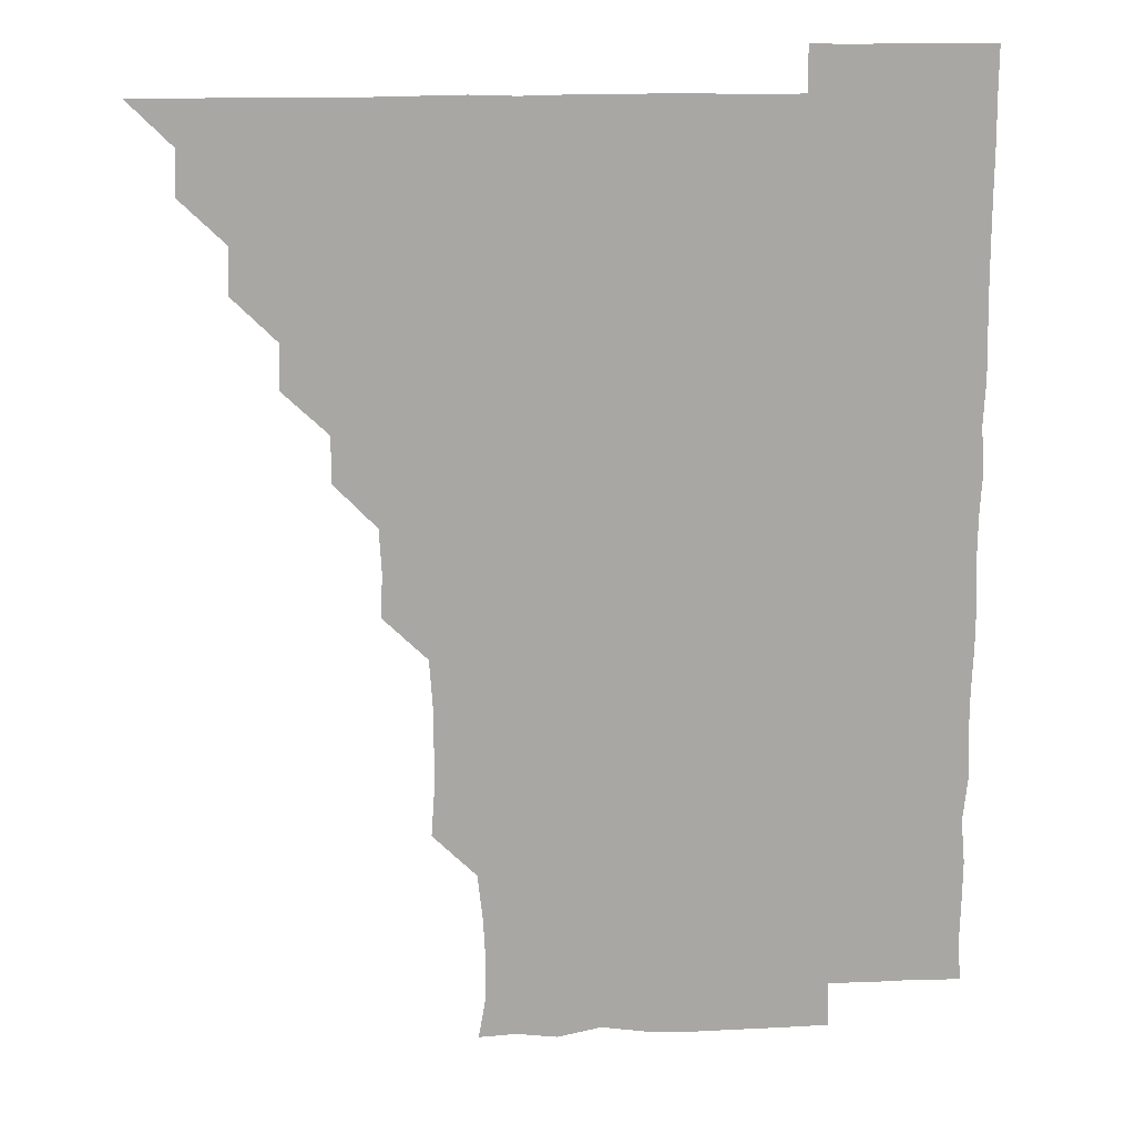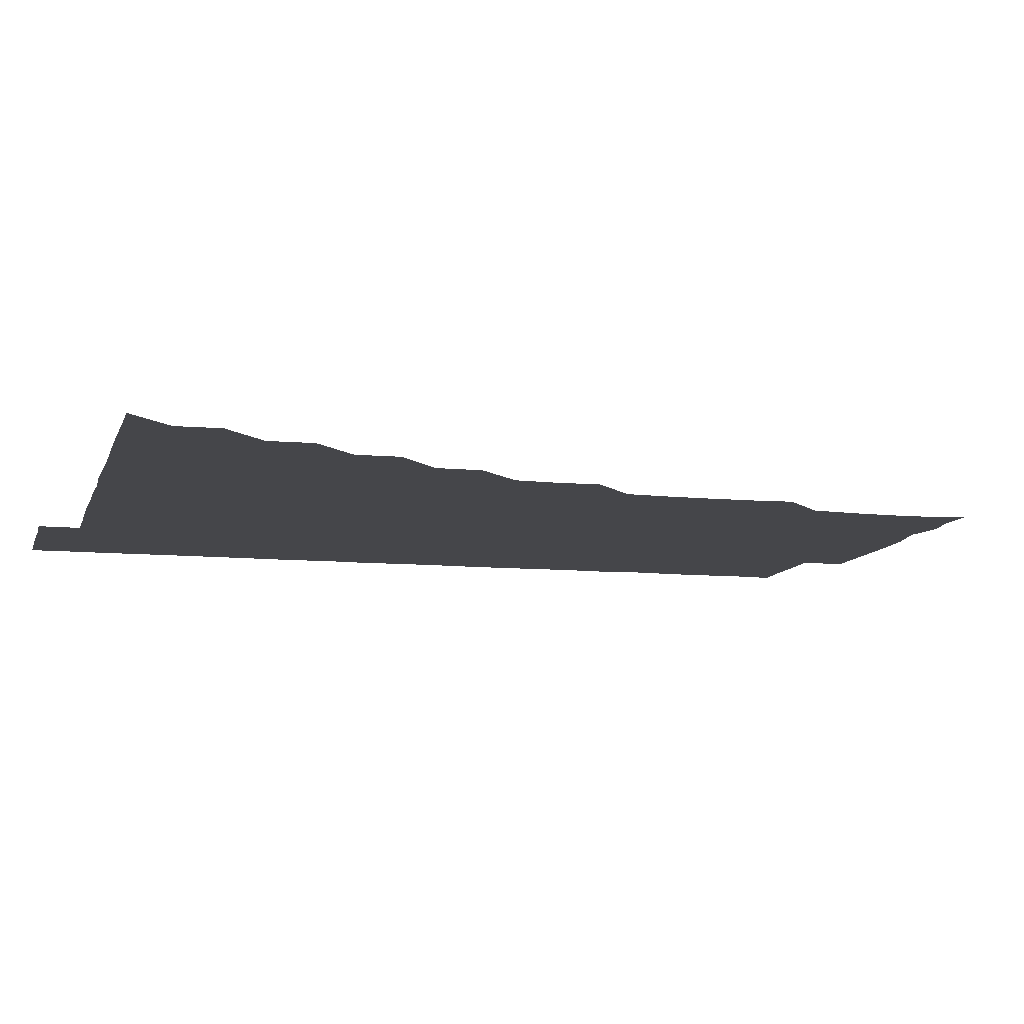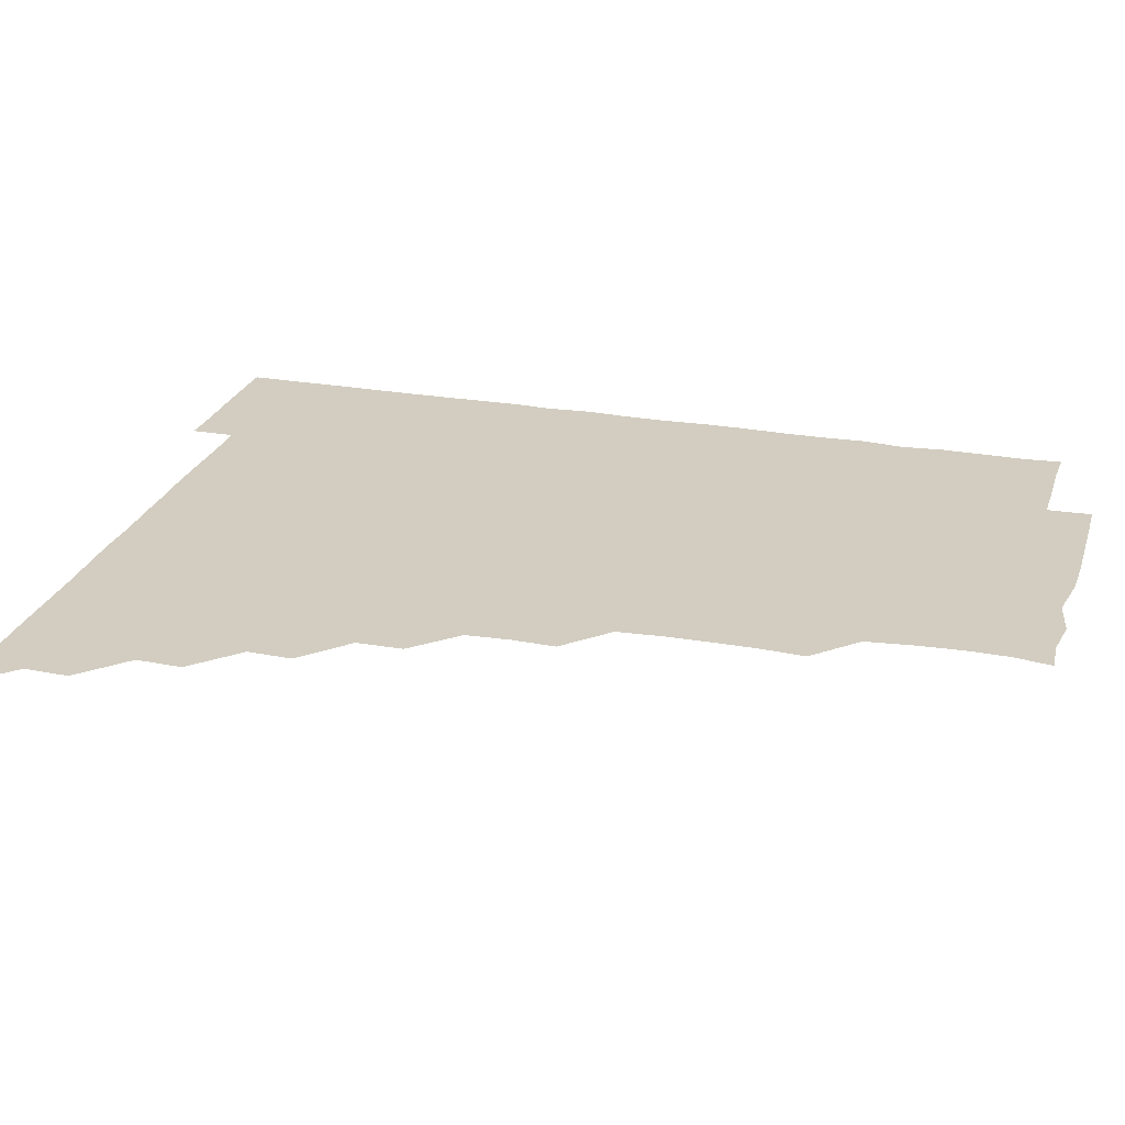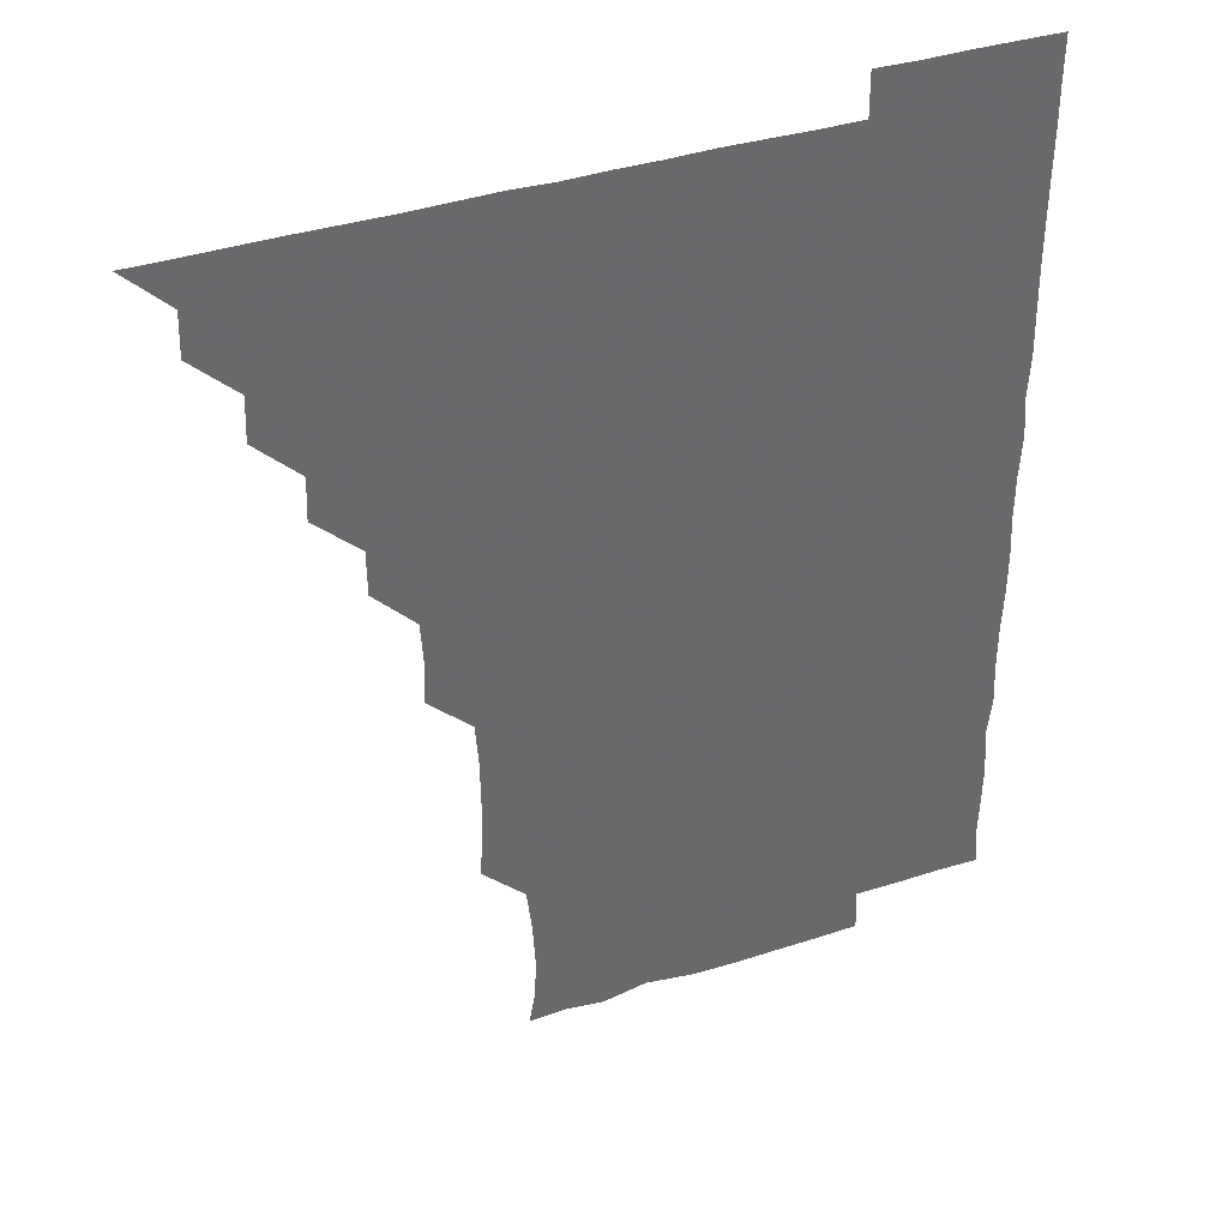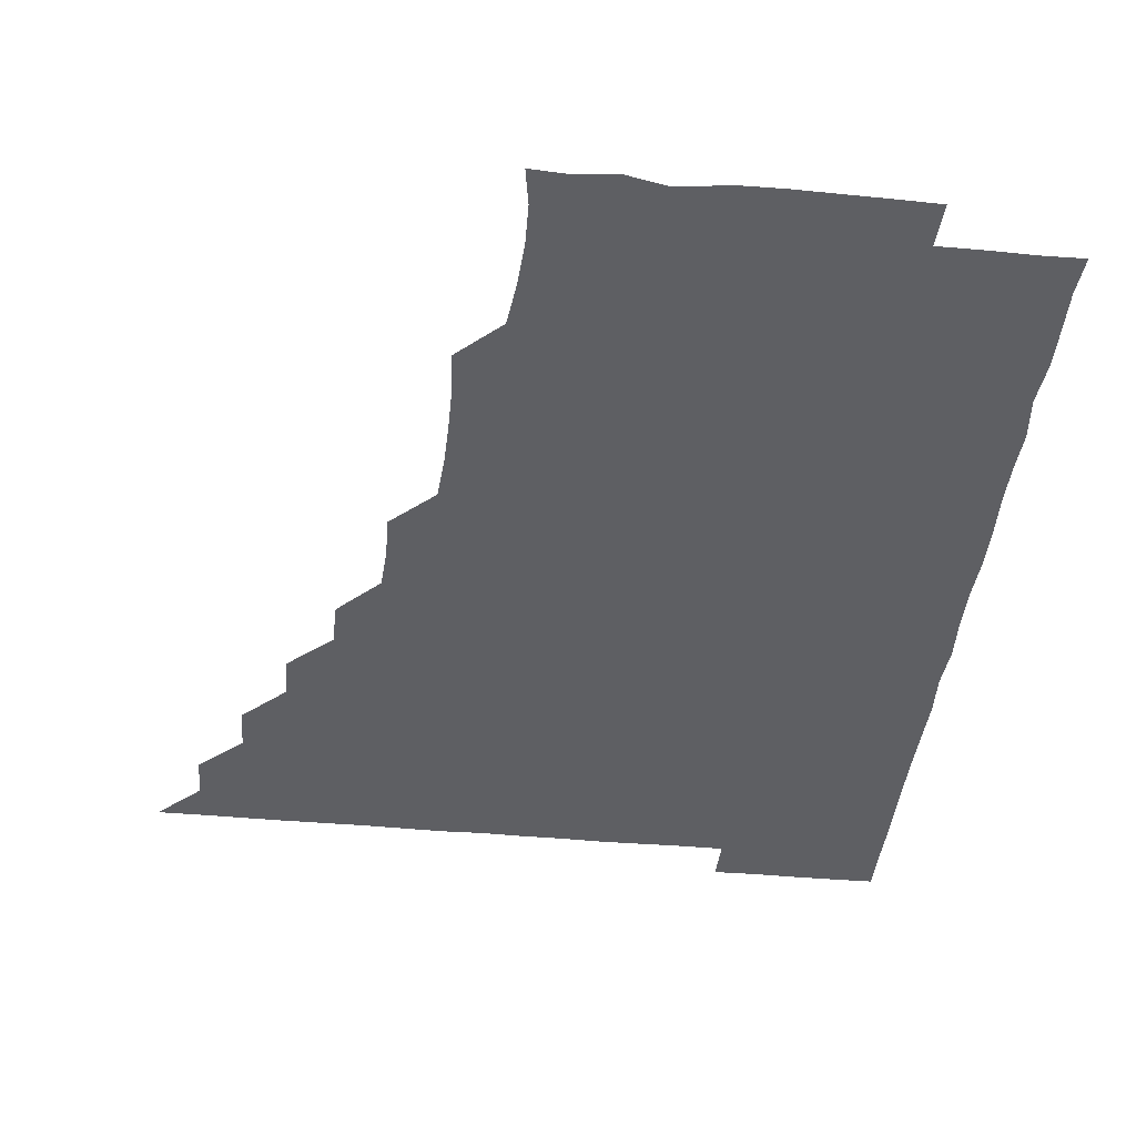
<metadata>
{"format":"obj","ext":"obj","renderer":"f3d","projection":"perspective","resolution":1024,"background":"white","views":[{"elev":15.6,"azim":-4.7,"up":"+Y"},{"elev":-9.9,"azim":-104.3,"up":"+Z"},{"elev":24.7,"azim":-73.7,"up":"+Z"},{"elev":38.8,"azim":-21.8,"up":"+Y"},{"elev":-41.9,"azim":-6.3,"up":"+Z"}]}
</metadata>
<code>
v 451 496 0
v 465.7 465.7 0
v 466.2 480.9 0
v 466.1 495.9 0
v 480.6 435.2 0
v 481.2 450.8 0
v 481.2 466.1 0
v 481.2 480.9 0
v 481 496.1 0
v 495.4 405.1 0
v 495.9 420.2 0
v 496.2 436.1 0
v 496.3 451.1 0
v 496.2 466 0
v 496 481 0
v 496 496.2 0
v 511.2 374.5 0
v 511.1 390.4 0
v 511.3 406.4 0
v 511.4 421.6 0
v 511.4 436.5 0
v 511.1 451.1 0
v 511 466 0
v 511.1 480.9 0
v 510.9 496.1 0
v 526 329.7 0
v 526.5 344.7 0
v 525.7 359.6 0
v 526.6 376.7 0
v 526.3 391.2 0
v 526 406.1 0
v 525.8 420.8 0
v 526 436 0
v 526 451 0
v 526.1 465.9 0
v 526 480.9 0
v 526 496 0
v 541.2 254 0
v 542.2 268.9 0
v 542.4 283.9 0
v 542.2 299.6 0
v 541.1 315.2 0
v 541.2 331.1 0
v 541.4 346.5 0
v 541.3 361.4 0
v 540.9 376 0
v 541.2 391.5 0
v 541.2 406.2 0
v 541.2 421.2 0
v 541 436 0
v 541.4 450.9 0
v 541 466 0
v 541 480.9 0
v 541.1 496.2 0
v 556.1 180.4 0
v 558.3 193.5 0
v 558.7 207.9 0
v 557.9 223.6 0
v 556.1 239.4 0
v 556.4 256.3 0
v 556.4 271.3 0
v 556.5 286.2 0
v 556.2 301 0
v 555.9 315.9 0
v 556.2 331.3 0
v 556.1 346 0
v 556.2 361.6 0
v 556.1 376 0
v 555.9 390.9 0
v 556.1 406.2 0
v 556.1 421.1 0
v 556.2 436.1 0
v 556 451 0
v 556 466 0
v 556 480.9 0
v 555.8 496.4 0
v 569 181.1 0
v 572.4 195.7 0
v 572 211.8 0
v 571.6 226.5 0
v 571.3 241.6 0
v 571 255.9 0
v 571.1 271.2 0
v 571.2 286.8 0
v 571.4 301.8 0
v 571.1 315.8 0
v 570.9 331 0
v 571.2 346.5 0
v 571 361.1 0
v 571.2 376.6 0
v 571.2 391.4 0
v 571.1 406.2 0
v 571.2 421.3 0
v 571.1 436 0
v 571.1 450.9 0
v 571 466 0
v 571 481.1 0
v 571 495.9 0
v 582.8 179.5 0
v 585.7 196.7 0
v 586.1 211.7 0
v 586.2 227.2 0
v 586.1 241.8 0
v 586 257.1 0
v 586.9 271.4 0
v 586.1 286.1 0
v 585.9 301.2 0
v 586.2 316.7 0
v 586.2 331.5 0
v 586.1 346.2 0
v 586.1 361.1 0
v 585.9 375.6 0
v 586 391 0
v 586 406.1 0
v 586 420.9 0
v 586.1 436.1 0
v 586.1 451 0
v 586 465.9 0
v 586.1 480.7 0
v 585.9 496.2 0
v 597.9 182.5 0
v 601.4 197.3 0
v 601.6 211.8 0
v 601.2 225.9 0
v 601 241.2 0
v 600.8 255.4 0
v 601.1 272 0
v 601.1 286.7 0
v 601.3 301.1 0
v 601 316 0
v 600.9 331.1 0
v 601 346.2 0
v 601 361.2 0
v 601.2 376.5 0
v 601 391 0
v 601.1 406.4 0
v 601 421 0
v 601 436 0
v 601.1 451 0
v 601.1 465.9 0
v 601 481.1 0
v 601 496.1 0
v 615.3 180 0
v 616.2 196.5 0
v 616.2 211.3 0
v 616.1 226.9 0
v 616.1 240.5 0
v 616 256 0
v 615.8 271.8 0
v 615.9 286 0
v 616 301.7 0
v 616.2 316.5 0
v 615.9 331.3 0
v 616.2 346 0
v 616 361.3 0
v 616 376.4 0
v 616 391 0
v 616 406 0
v 616.1 421.2 0
v 616.1 436.1 0
v 616.1 451 0
v 616.1 465.9 0
v 616.1 480.6 0
v 615.8 496.4 0
v 630.7 179.6 0
v 630.6 196.5 0
v 630.7 212.6 0
v 631.1 226.4 0
v 631.1 242 0
v 631.7 255.6 0
v 630.7 271.1 0
v 631 286 0
v 630.8 301.2 0
v 631 316.5 0
v 631 330.4 0
v 630.9 346.6 0
v 631 361.3 0
v 631 376 0
v 631 391.2 0
v 631 406.1 0
v 631 421.1 0
v 631.1 436.1 0
v 631.1 451 0
v 631.1 465.8 0
v 631 481.1 0
v 630.6 496.2 0
v 646 179.8 0
v 645.9 197 0
v 645.9 211 0
v 646 226.6 0
v 645.7 240.9 0
v 645.9 257.5 0
v 646.2 271.5 0
v 646.1 286.3 0
v 645.9 301.1 0
v 645.7 316.7 0
v 646 331.3 0
v 646 346.4 0
v 645.9 361.2 0
v 645.9 376.2 0
v 645.9 391.4 0
v 646 406.2 0
v 645.9 421.3 0
v 646 436.1 0
v 646.1 451 0
v 646 466 0
v 646.1 480.9 0
v 645.8 495.9 0
v 661.5 180 0
v 660.6 196.2 0
v 660.7 211.6 0
v 660.8 226.7 0
v 661.1 241.6 0
v 661 256 0
v 660.8 271.5 0
v 661 286.3 0
v 660.9 301.3 0
v 660.7 316.4 0
v 661.2 330.5 0
v 660.7 346.5 0
v 660.8 361.3 0
v 660.9 376.2 0
v 661.1 390.9 0
v 660.9 406.3 0
v 661 421.1 0
v 661 435.8 0
v 661 451.2 0
v 661 466 0
v 661.2 480.9 0
v 661 496 0
v 660.9 511.3 0
v 676.2 180.3 0
v 675.6 195.8 0
v 675.9 211.1 0
v 675.8 226.3 0
v 675.8 241.4 0
v 675.6 256.8 0
v 675.7 271.6 0
v 675.7 286.7 0
v 675.8 301.5 0
v 675.9 316.1 0
v 675.9 331.5 0
v 675.7 346.4 0
v 675.9 361.2 0
v 676.1 375.9 0
v 675.9 391.4 0
v 675.9 406.1 0
v 675.8 421.4 0
v 676 436.1 0
v 675.9 451.2 0
v 676 466 0
v 676 481 0
v 676.2 495.8 0
v 675.9 511 0
v 692.4 195.8 0
v 690.9 211.4 0
v 690.5 226.9 0
v 690.6 241.7 0
v 690.8 256.3 0
v 690.6 271.6 0
v 690.5 286.6 0
v 690.7 301.4 0
v 690.7 316.4 0
v 690.7 331.4 0
v 690.9 346.1 0
v 690.8 361.2 0
v 690.7 376.5 0
v 690.5 391.6 0
v 690.8 406.2 0
v 690.9 421.1 0
v 691 436 0
v 690.7 451.4 0
v 691 466 0
v 691 481 0
v 691.1 495.8 0
v 690.9 511.2 0
v 707.6 196 0
v 705.6 211.5 0
v 705.5 226.6 0
v 705.4 241.7 0
v 705.5 256.1 0
v 705.2 272 0
v 705.5 286.2 0
v 705 301.8 0
v 705.6 316.5 0
v 705.5 331.4 0
v 704.9 346.7 0
v 705.6 361.2 0
v 705.5 376.5 0
v 705.9 390.9 0
v 705.4 406.6 0
v 705.4 421.3 0
v 705.5 436.3 0
v 705.8 451 0
v 705.6 466.3 0
v 706 481 0
v 705.8 495.8 0
v 705.9 511.1 0
v 721.3 195.6 0
v 720.4 209.5 0
v 720.8 224 0
v 721 238.6 0
v 719.7 253.8 0
v 721.3 268.8 0
v 720.6 283.7 0
v 720.7 299 0
v 721.3 314.2 0
v 721.4 329 0
v 720.7 344.2 0
v 720.8 359.5 0
v 721.7 374.6 0
v 720.6 389.7 0
v 721.4 404.7 0
v 721.1 419.7 0
v 720.8 435 0
v 720.8 450.4 0
v 720.9 465.7 0
v 721 480.9 0
v 720.9 496 0
v 721 511 0
f 3 4 1
f 6 7 2
f 2 7 3
f 7 8 3
f 3 8 4
f 8 9 4
f 11 12 5
f 5 12 6
f 12 13 6
f 6 13 7
f 13 14 7
f 7 14 8
f 14 15 8
f 8 15 9
f 15 16 9
f 18 19 10
f 10 19 11
f 19 20 11
f 11 20 12
f 20 21 12
f 12 21 13
f 21 22 13
f 13 22 14
f 22 23 14
f 14 23 15
f 23 24 15
f 15 24 16
f 24 25 16
f 28 29 17
f 17 29 18
f 29 30 18
f 18 30 19
f 30 31 19
f 19 31 20
f 31 32 20
f 20 32 21
f 32 33 21
f 21 33 22
f 33 34 22
f 22 34 23
f 34 35 23
f 23 35 24
f 35 36 24
f 24 36 25
f 36 37 25
f 42 43 26
f 26 43 27
f 43 44 27
f 27 44 28
f 44 45 28
f 28 45 29
f 45 46 29
f 29 46 30
f 46 47 30
f 30 47 31
f 47 48 31
f 31 48 32
f 48 49 32
f 32 49 33
f 49 50 33
f 33 50 34
f 50 51 34
f 34 51 35
f 51 52 35
f 35 52 36
f 52 53 36
f 36 53 37
f 53 54 37
f 59 60 38
f 38 60 39
f 60 61 39
f 39 61 40
f 61 62 40
f 40 62 41
f 62 63 41
f 41 63 42
f 63 64 42
f 42 64 43
f 64 65 43
f 43 65 44
f 65 66 44
f 44 66 45
f 66 67 45
f 45 67 46
f 67 68 46
f 46 68 47
f 68 69 47
f 47 69 48
f 69 70 48
f 48 70 49
f 70 71 49
f 49 71 50
f 71 72 50
f 50 72 51
f 72 73 51
f 51 73 52
f 73 74 52
f 52 74 53
f 74 75 53
f 53 75 54
f 75 76 54
f 55 77 56
f 77 78 56
f 56 78 57
f 78 79 57
f 57 79 58
f 79 80 58
f 58 80 59
f 80 81 59
f 59 81 60
f 81 82 60
f 60 82 61
f 82 83 61
f 61 83 62
f 83 84 62
f 62 84 63
f 84 85 63
f 63 85 64
f 85 86 64
f 64 86 65
f 86 87 65
f 65 87 66
f 87 88 66
f 66 88 67
f 88 89 67
f 67 89 68
f 89 90 68
f 68 90 69
f 90 91 69
f 69 91 70
f 91 92 70
f 70 92 71
f 92 93 71
f 71 93 72
f 93 94 72
f 72 94 73
f 94 95 73
f 73 95 74
f 95 96 74
f 74 96 75
f 96 97 75
f 75 97 76
f 97 98 76
f 77 99 78
f 99 100 78
f 78 100 79
f 100 101 79
f 79 101 80
f 101 102 80
f 80 102 81
f 102 103 81
f 81 103 82
f 103 104 82
f 82 104 83
f 104 105 83
f 83 105 84
f 105 106 84
f 84 106 85
f 106 107 85
f 85 107 86
f 107 108 86
f 86 108 87
f 108 109 87
f 87 109 88
f 109 110 88
f 88 110 89
f 110 111 89
f 89 111 90
f 111 112 90
f 90 112 91
f 112 113 91
f 91 113 92
f 113 114 92
f 92 114 93
f 114 115 93
f 93 115 94
f 115 116 94
f 94 116 95
f 116 117 95
f 95 117 96
f 117 118 96
f 96 118 97
f 118 119 97
f 97 119 98
f 119 120 98
f 99 121 100
f 121 122 100
f 100 122 101
f 122 123 101
f 101 123 102
f 123 124 102
f 102 124 103
f 124 125 103
f 103 125 104
f 125 126 104
f 104 126 105
f 126 127 105
f 105 127 106
f 127 128 106
f 106 128 107
f 128 129 107
f 107 129 108
f 129 130 108
f 108 130 109
f 130 131 109
f 109 131 110
f 131 132 110
f 110 132 111
f 132 133 111
f 111 133 112
f 133 134 112
f 112 134 113
f 134 135 113
f 113 135 114
f 135 136 114
f 114 136 115
f 136 137 115
f 115 137 116
f 137 138 116
f 116 138 117
f 138 139 117
f 117 139 118
f 139 140 118
f 118 140 119
f 140 141 119
f 119 141 120
f 141 142 120
f 121 143 122
f 143 144 122
f 122 144 123
f 144 145 123
f 123 145 124
f 145 146 124
f 124 146 125
f 146 147 125
f 125 147 126
f 147 148 126
f 126 148 127
f 148 149 127
f 127 149 128
f 149 150 128
f 128 150 129
f 150 151 129
f 129 151 130
f 151 152 130
f 130 152 131
f 152 153 131
f 131 153 132
f 153 154 132
f 132 154 133
f 154 155 133
f 133 155 134
f 155 156 134
f 134 156 135
f 156 157 135
f 135 157 136
f 157 158 136
f 136 158 137
f 158 159 137
f 137 159 138
f 159 160 138
f 138 160 139
f 160 161 139
f 139 161 140
f 161 162 140
f 140 162 141
f 162 163 141
f 141 163 142
f 163 164 142
f 143 165 144
f 165 166 144
f 144 166 145
f 166 167 145
f 145 167 146
f 167 168 146
f 146 168 147
f 168 169 147
f 147 169 148
f 169 170 148
f 148 170 149
f 170 171 149
f 149 171 150
f 171 172 150
f 150 172 151
f 172 173 151
f 151 173 152
f 173 174 152
f 152 174 153
f 174 175 153
f 153 175 154
f 175 176 154
f 154 176 155
f 176 177 155
f 155 177 156
f 177 178 156
f 156 178 157
f 178 179 157
f 157 179 158
f 179 180 158
f 158 180 159
f 180 181 159
f 159 181 160
f 181 182 160
f 160 182 161
f 182 183 161
f 161 183 162
f 183 184 162
f 162 184 163
f 184 185 163
f 163 185 164
f 185 186 164
f 165 187 166
f 187 188 166
f 166 188 167
f 188 189 167
f 167 189 168
f 189 190 168
f 168 190 169
f 190 191 169
f 169 191 170
f 191 192 170
f 170 192 171
f 192 193 171
f 171 193 172
f 193 194 172
f 172 194 173
f 194 195 173
f 173 195 174
f 195 196 174
f 174 196 175
f 196 197 175
f 175 197 176
f 197 198 176
f 176 198 177
f 198 199 177
f 177 199 178
f 199 200 178
f 178 200 179
f 200 201 179
f 179 201 180
f 201 202 180
f 180 202 181
f 202 203 181
f 181 203 182
f 203 204 182
f 182 204 183
f 204 205 183
f 183 205 184
f 205 206 184
f 184 206 185
f 206 207 185
f 185 207 186
f 207 208 186
f 187 209 188
f 209 210 188
f 188 210 189
f 210 211 189
f 189 211 190
f 211 212 190
f 190 212 191
f 212 213 191
f 191 213 192
f 213 214 192
f 192 214 193
f 214 215 193
f 193 215 194
f 215 216 194
f 194 216 195
f 216 217 195
f 195 217 196
f 217 218 196
f 196 218 197
f 218 219 197
f 197 219 198
f 219 220 198
f 198 220 199
f 220 221 199
f 199 221 200
f 221 222 200
f 200 222 201
f 222 223 201
f 201 223 202
f 223 224 202
f 202 224 203
f 224 225 203
f 203 225 204
f 225 226 204
f 204 226 205
f 226 227 205
f 205 227 206
f 227 228 206
f 206 228 207
f 228 229 207
f 207 229 208
f 229 230 208
f 209 232 210
f 232 233 210
f 210 233 211
f 233 234 211
f 211 234 212
f 234 235 212
f 212 235 213
f 235 236 213
f 213 236 214
f 236 237 214
f 214 237 215
f 237 238 215
f 215 238 216
f 238 239 216
f 216 239 217
f 239 240 217
f 217 240 218
f 240 241 218
f 218 241 219
f 241 242 219
f 219 242 220
f 242 243 220
f 220 243 221
f 243 244 221
f 221 244 222
f 244 245 222
f 222 245 223
f 245 246 223
f 223 246 224
f 246 247 224
f 224 247 225
f 247 248 225
f 225 248 226
f 248 249 226
f 226 249 227
f 249 250 227
f 227 250 228
f 250 251 228
f 228 251 229
f 251 252 229
f 229 252 230
f 252 253 230
f 230 253 231
f 253 254 231
f 233 255 234
f 255 256 234
f 234 256 235
f 256 257 235
f 235 257 236
f 257 258 236
f 236 258 237
f 258 259 237
f 237 259 238
f 259 260 238
f 238 260 239
f 260 261 239
f 239 261 240
f 261 262 240
f 240 262 241
f 262 263 241
f 241 263 242
f 263 264 242
f 242 264 243
f 264 265 243
f 243 265 244
f 265 266 244
f 244 266 245
f 266 267 245
f 245 267 246
f 267 268 246
f 246 268 247
f 268 269 247
f 247 269 248
f 269 270 248
f 248 270 249
f 270 271 249
f 249 271 250
f 271 272 250
f 250 272 251
f 272 273 251
f 251 273 252
f 273 274 252
f 252 274 253
f 274 275 253
f 253 275 254
f 275 276 254
f 255 277 256
f 277 278 256
f 256 278 257
f 278 279 257
f 257 279 258
f 279 280 258
f 258 280 259
f 280 281 259
f 259 281 260
f 281 282 260
f 260 282 261
f 282 283 261
f 261 283 262
f 283 284 262
f 262 284 263
f 284 285 263
f 263 285 264
f 285 286 264
f 264 286 265
f 286 287 265
f 265 287 266
f 287 288 266
f 266 288 267
f 288 289 267
f 267 289 268
f 289 290 268
f 268 290 269
f 290 291 269
f 269 291 270
f 291 292 270
f 270 292 271
f 292 293 271
f 271 293 272
f 293 294 272
f 272 294 273
f 294 295 273
f 273 295 274
f 295 296 274
f 274 296 275
f 296 297 275
f 275 297 276
f 297 298 276
f 277 299 278
f 299 300 278
f 278 300 279
f 300 301 279
f 279 301 280
f 301 302 280
f 280 302 281
f 302 303 281
f 281 303 282
f 303 304 282
f 282 304 283
f 304 305 283
f 283 305 284
f 305 306 284
f 284 306 285
f 306 307 285
f 285 307 286
f 307 308 286
f 286 308 287
f 308 309 287
f 287 309 288
f 309 310 288
f 288 310 289
f 310 311 289
f 289 311 290
f 311 312 290
f 290 312 291
f 312 313 291
f 291 313 292
f 313 314 292
f 292 314 293
f 314 315 293
f 293 315 294
f 315 316 294
f 294 316 295
f 316 317 295
f 295 317 296
f 317 318 296
f 296 318 297
f 318 319 297
f 297 319 298
f 319 320 298

</code>
